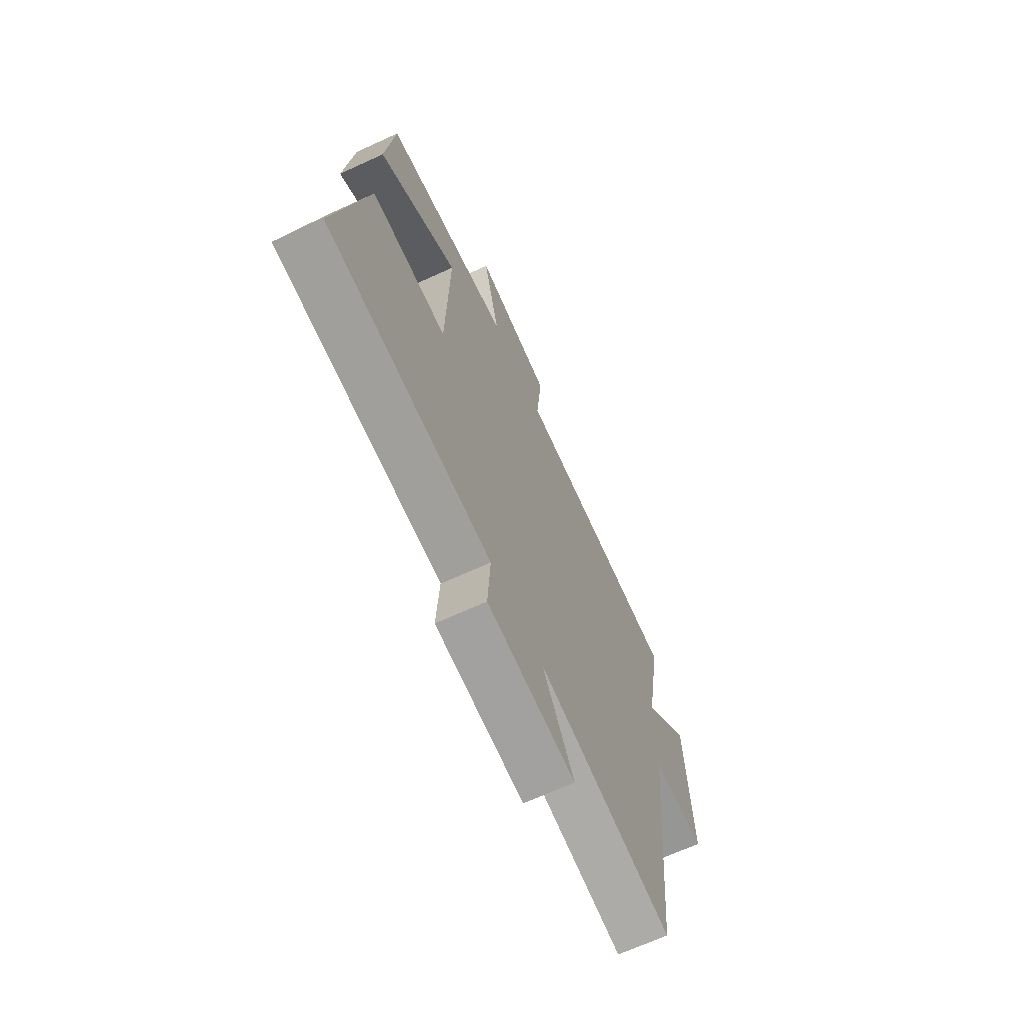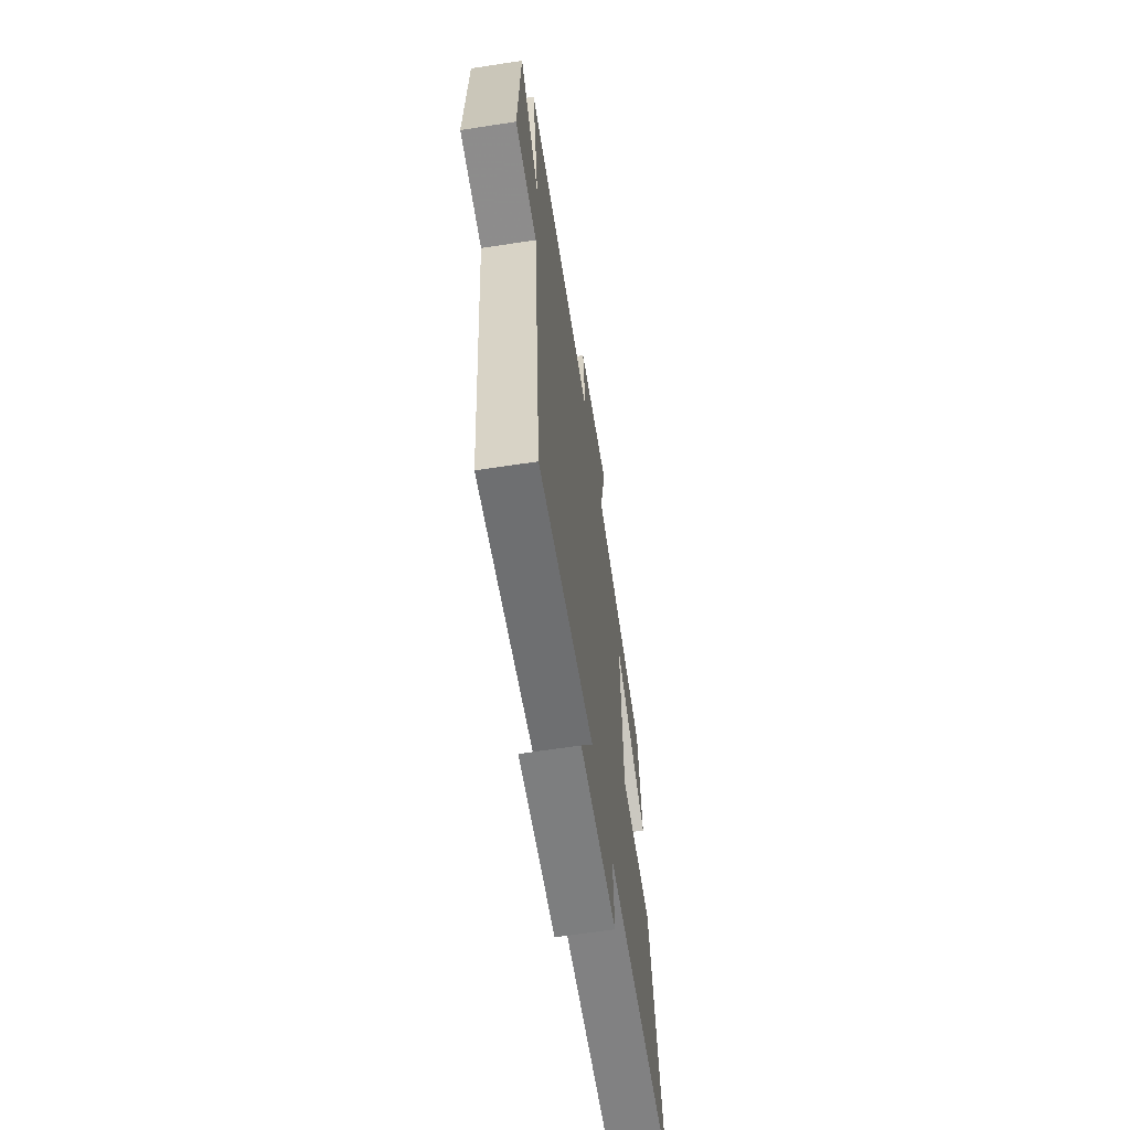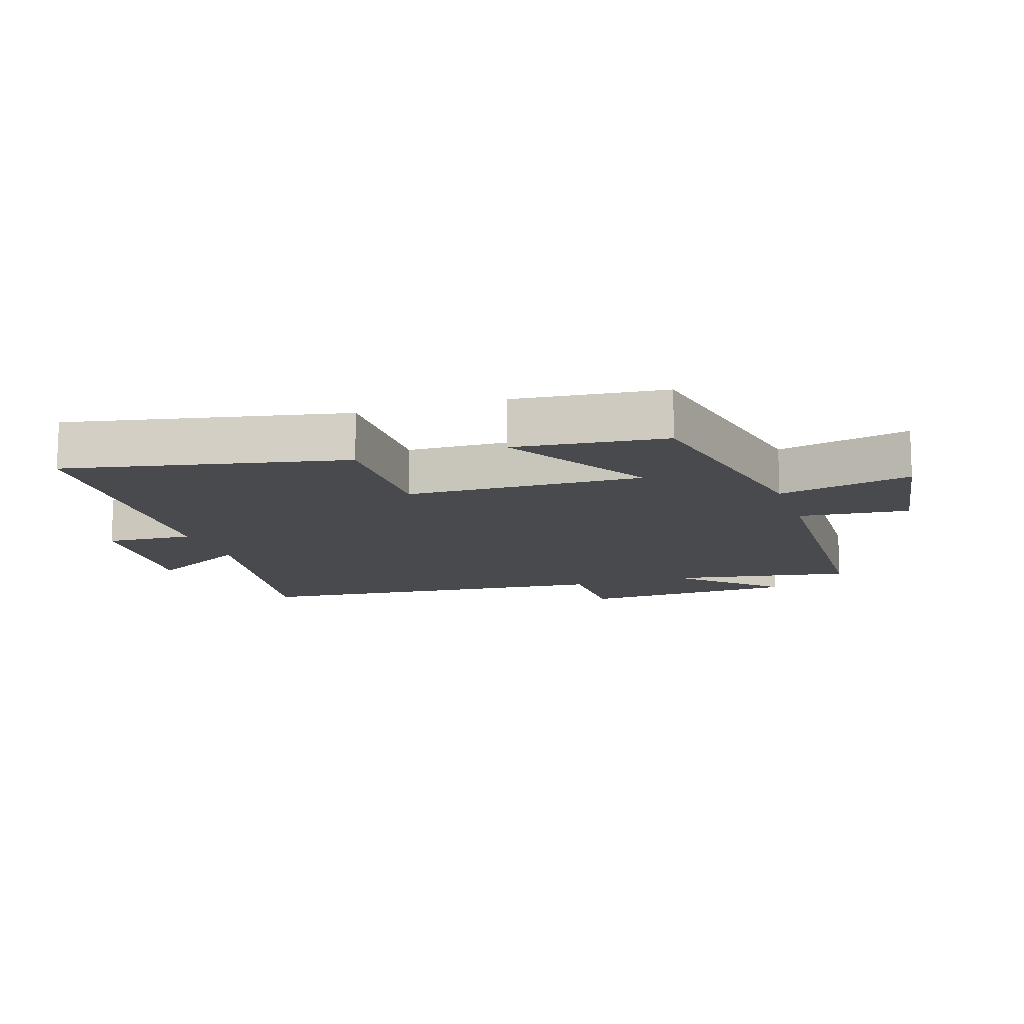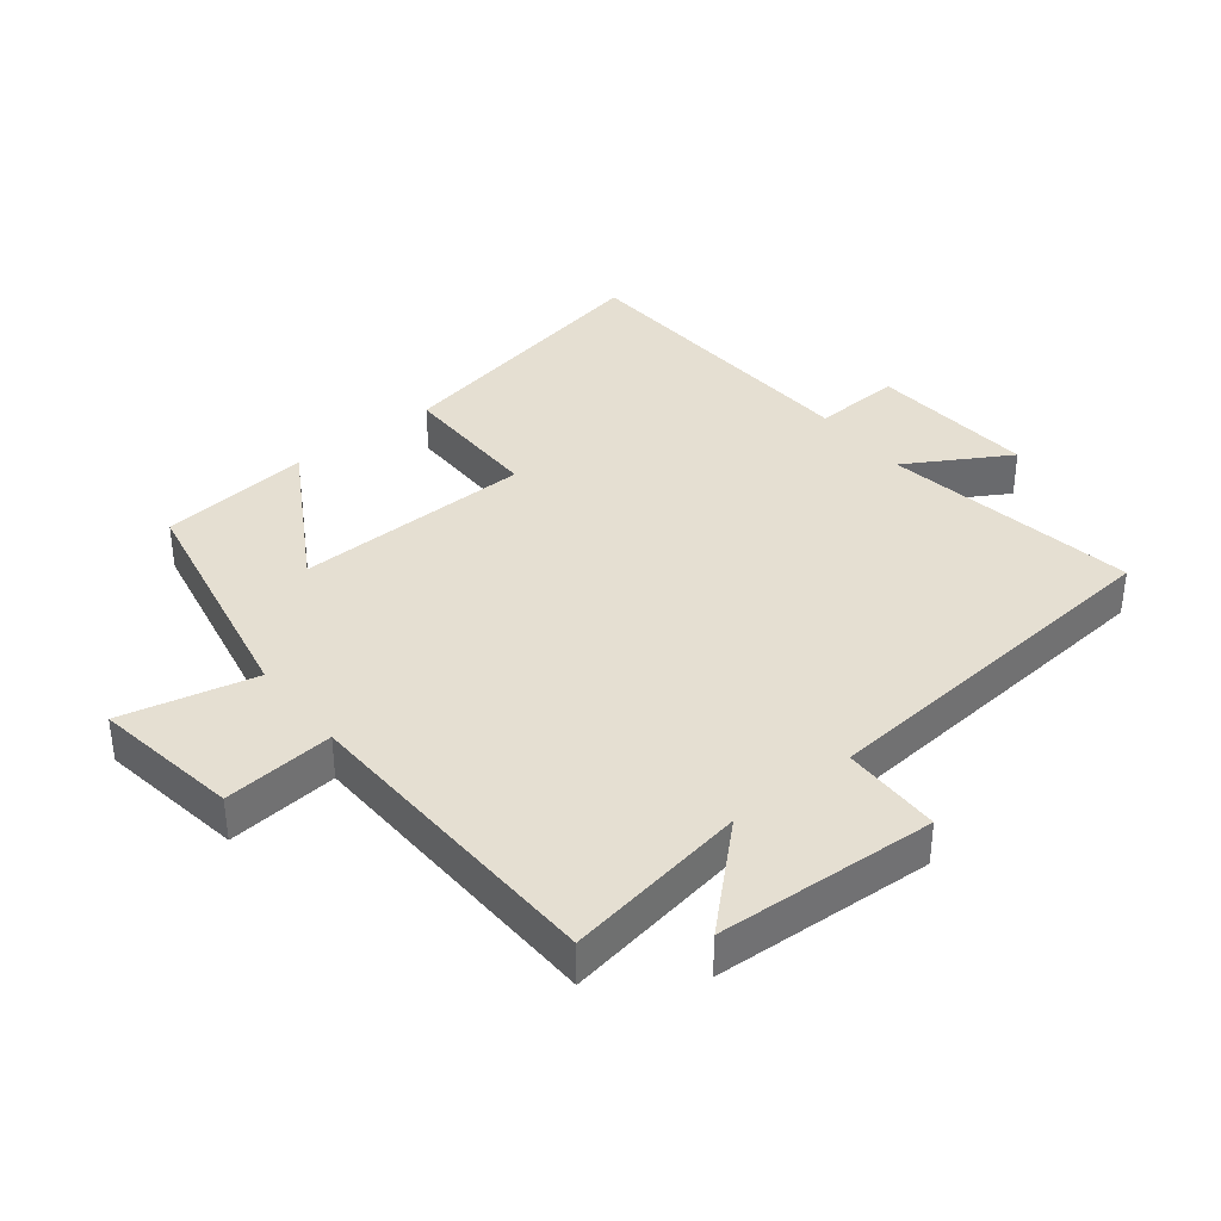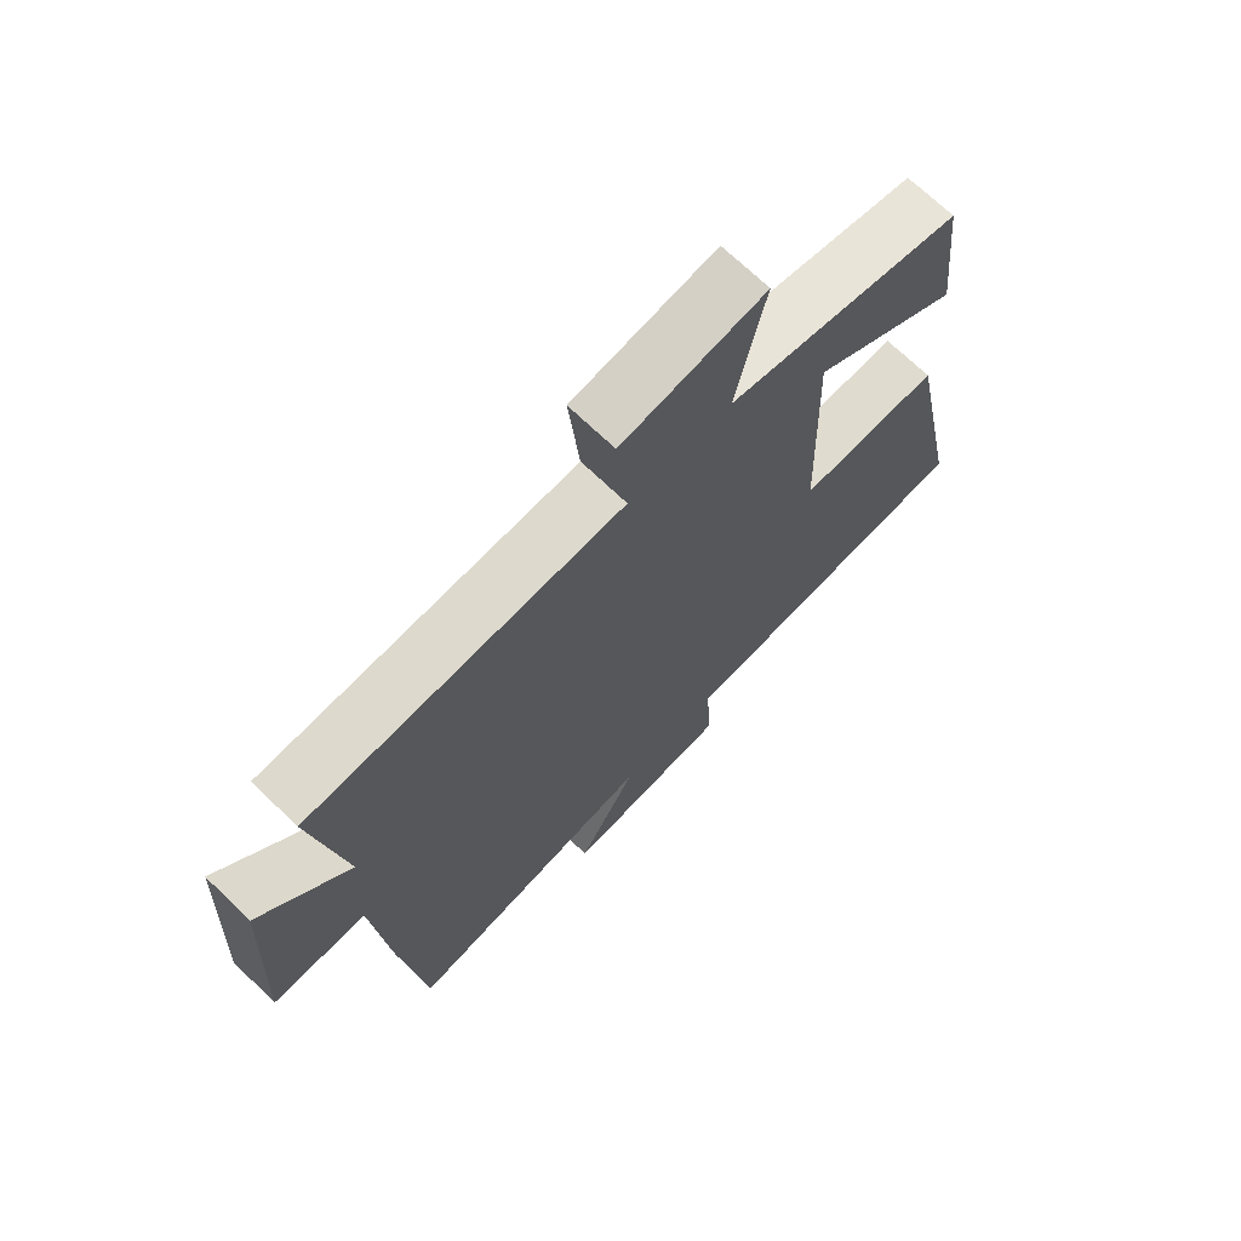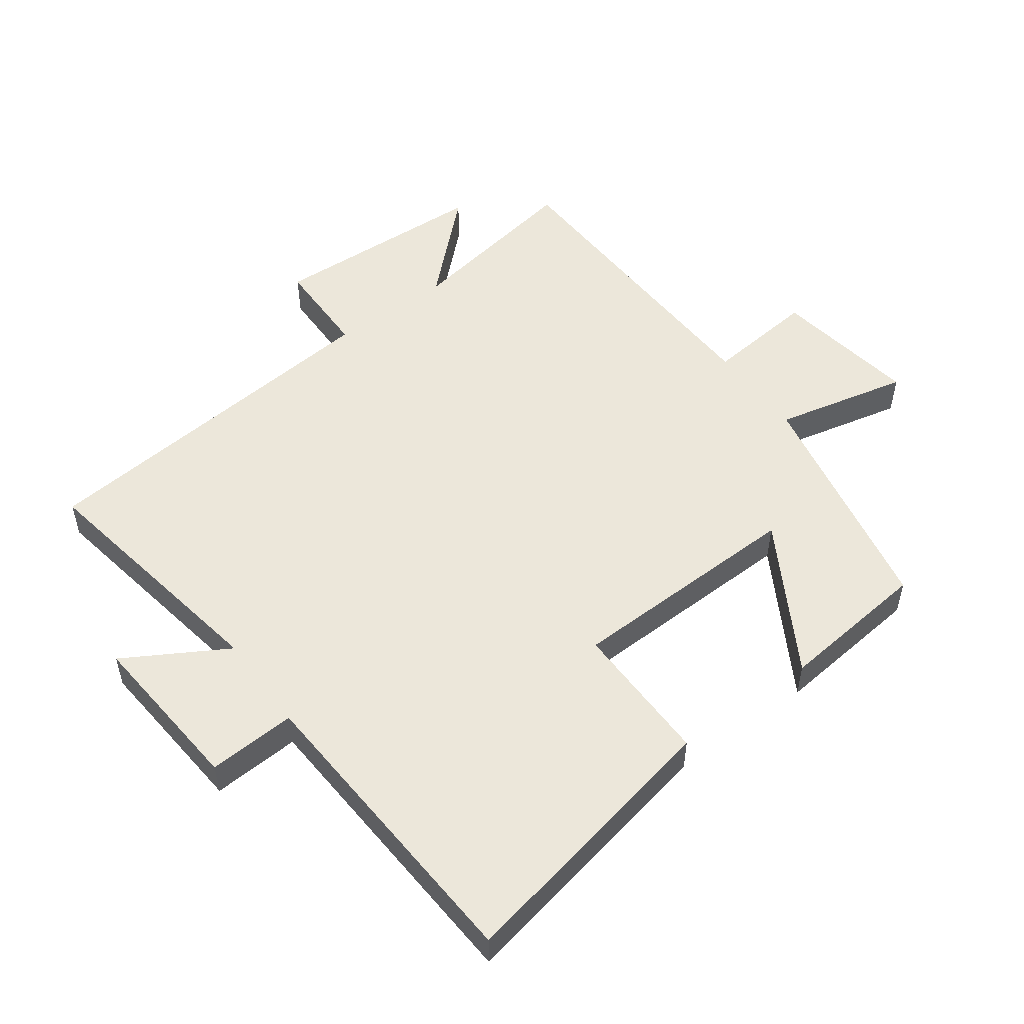
<metadata>
{"format":"obj","ext":"obj","renderer":"f3d","projection":"perspective","resolution":1024,"background":"white","views":[{"elev":-68.1,"azim":-65.4,"up":"+Z"},{"elev":-64.0,"azim":98.8,"up":"+Z"},{"elev":-12.9,"azim":-71.8,"up":"+Y"},{"elev":37.4,"azim":51.9,"up":"+Y"},{"elev":69.7,"azim":134.0,"up":"+Z"},{"elev":52.6,"azim":-126.1,"up":"+Y"}]}
</metadata>
<code>
v -0.475 0.07 0.427
v -0.103 0.07 0.5
v -0.15 0.07 0.708
v 0.076 0.07 0.672
v 0.059 0.07 0.5
v 0.549 0.07 0.48
v 0.5 0.07 0.197
v 0.639 0.07 0.344
v 0.655 0.07 0.004
v 0.5 0.07 0.003
v 0.446 0.07 -0.568
v 0.051 0.07 -0.5
v 0.143 0.07 -0.659
v -0.115 0.07 -0.637
v -0.107 0.07 -0.5
v -0.588 0.07 -0.47
v -0.5 0.07 -0.037
v -0.277 0.07 -0.04
v -0.267 0.07 0.328
v -0.5 0.07 0.193
v -0.475 0 0.427
v -0.103 0 0.5
v -0.15 0 0.708
v 0.076 0 0.672
v 0.059 0 0.5
v 0.549 0 0.48
v 0.5 0 0.197
v 0.639 0 0.344
v 0.655 0 0.004
v 0.5 0 0.003
v 0.446 0 -0.568
v 0.051 0 -0.5
v 0.143 0 -0.659
v -0.115 0 -0.637
v -0.107 0 -0.5
v -0.588 0 -0.47
v -0.5 0 -0.037
v -0.277 0 -0.04
v -0.267 0 0.328
v -0.5 0 0.193
f 19 20 1 2
f 18 19 2
f 15 16 17 18
f 15 18 2
f 12 13 14 15
f 12 15 2
f 10 11 12 2
f 7 8 9 10
f 7 10 2
f 5 6 7 2
f 2 3 4 5
f 22 21 40 39
f 22 39 38
f 38 37 36 35
f 22 38 35
f 35 34 33 32
f 22 35 32
f 22 32 31 30
f 30 29 28 27
f 22 30 27
f 22 27 26 25
f 25 24 23 22
f 1 21 22 2
f 2 22 23 3
f 3 23 24 4
f 4 24 25 5
f 5 25 26 6
f 6 26 27 7
f 7 27 28 8
f 8 28 29 9
f 9 29 30 10
f 10 30 31 11
f 11 31 32 12
f 12 32 33 13
f 13 33 34 14
f 14 34 35 15
f 15 35 36 16
f 16 36 37 17
f 17 37 38 18
f 18 38 39 19
f 19 39 40 20
f 20 40 21 1

</code>
